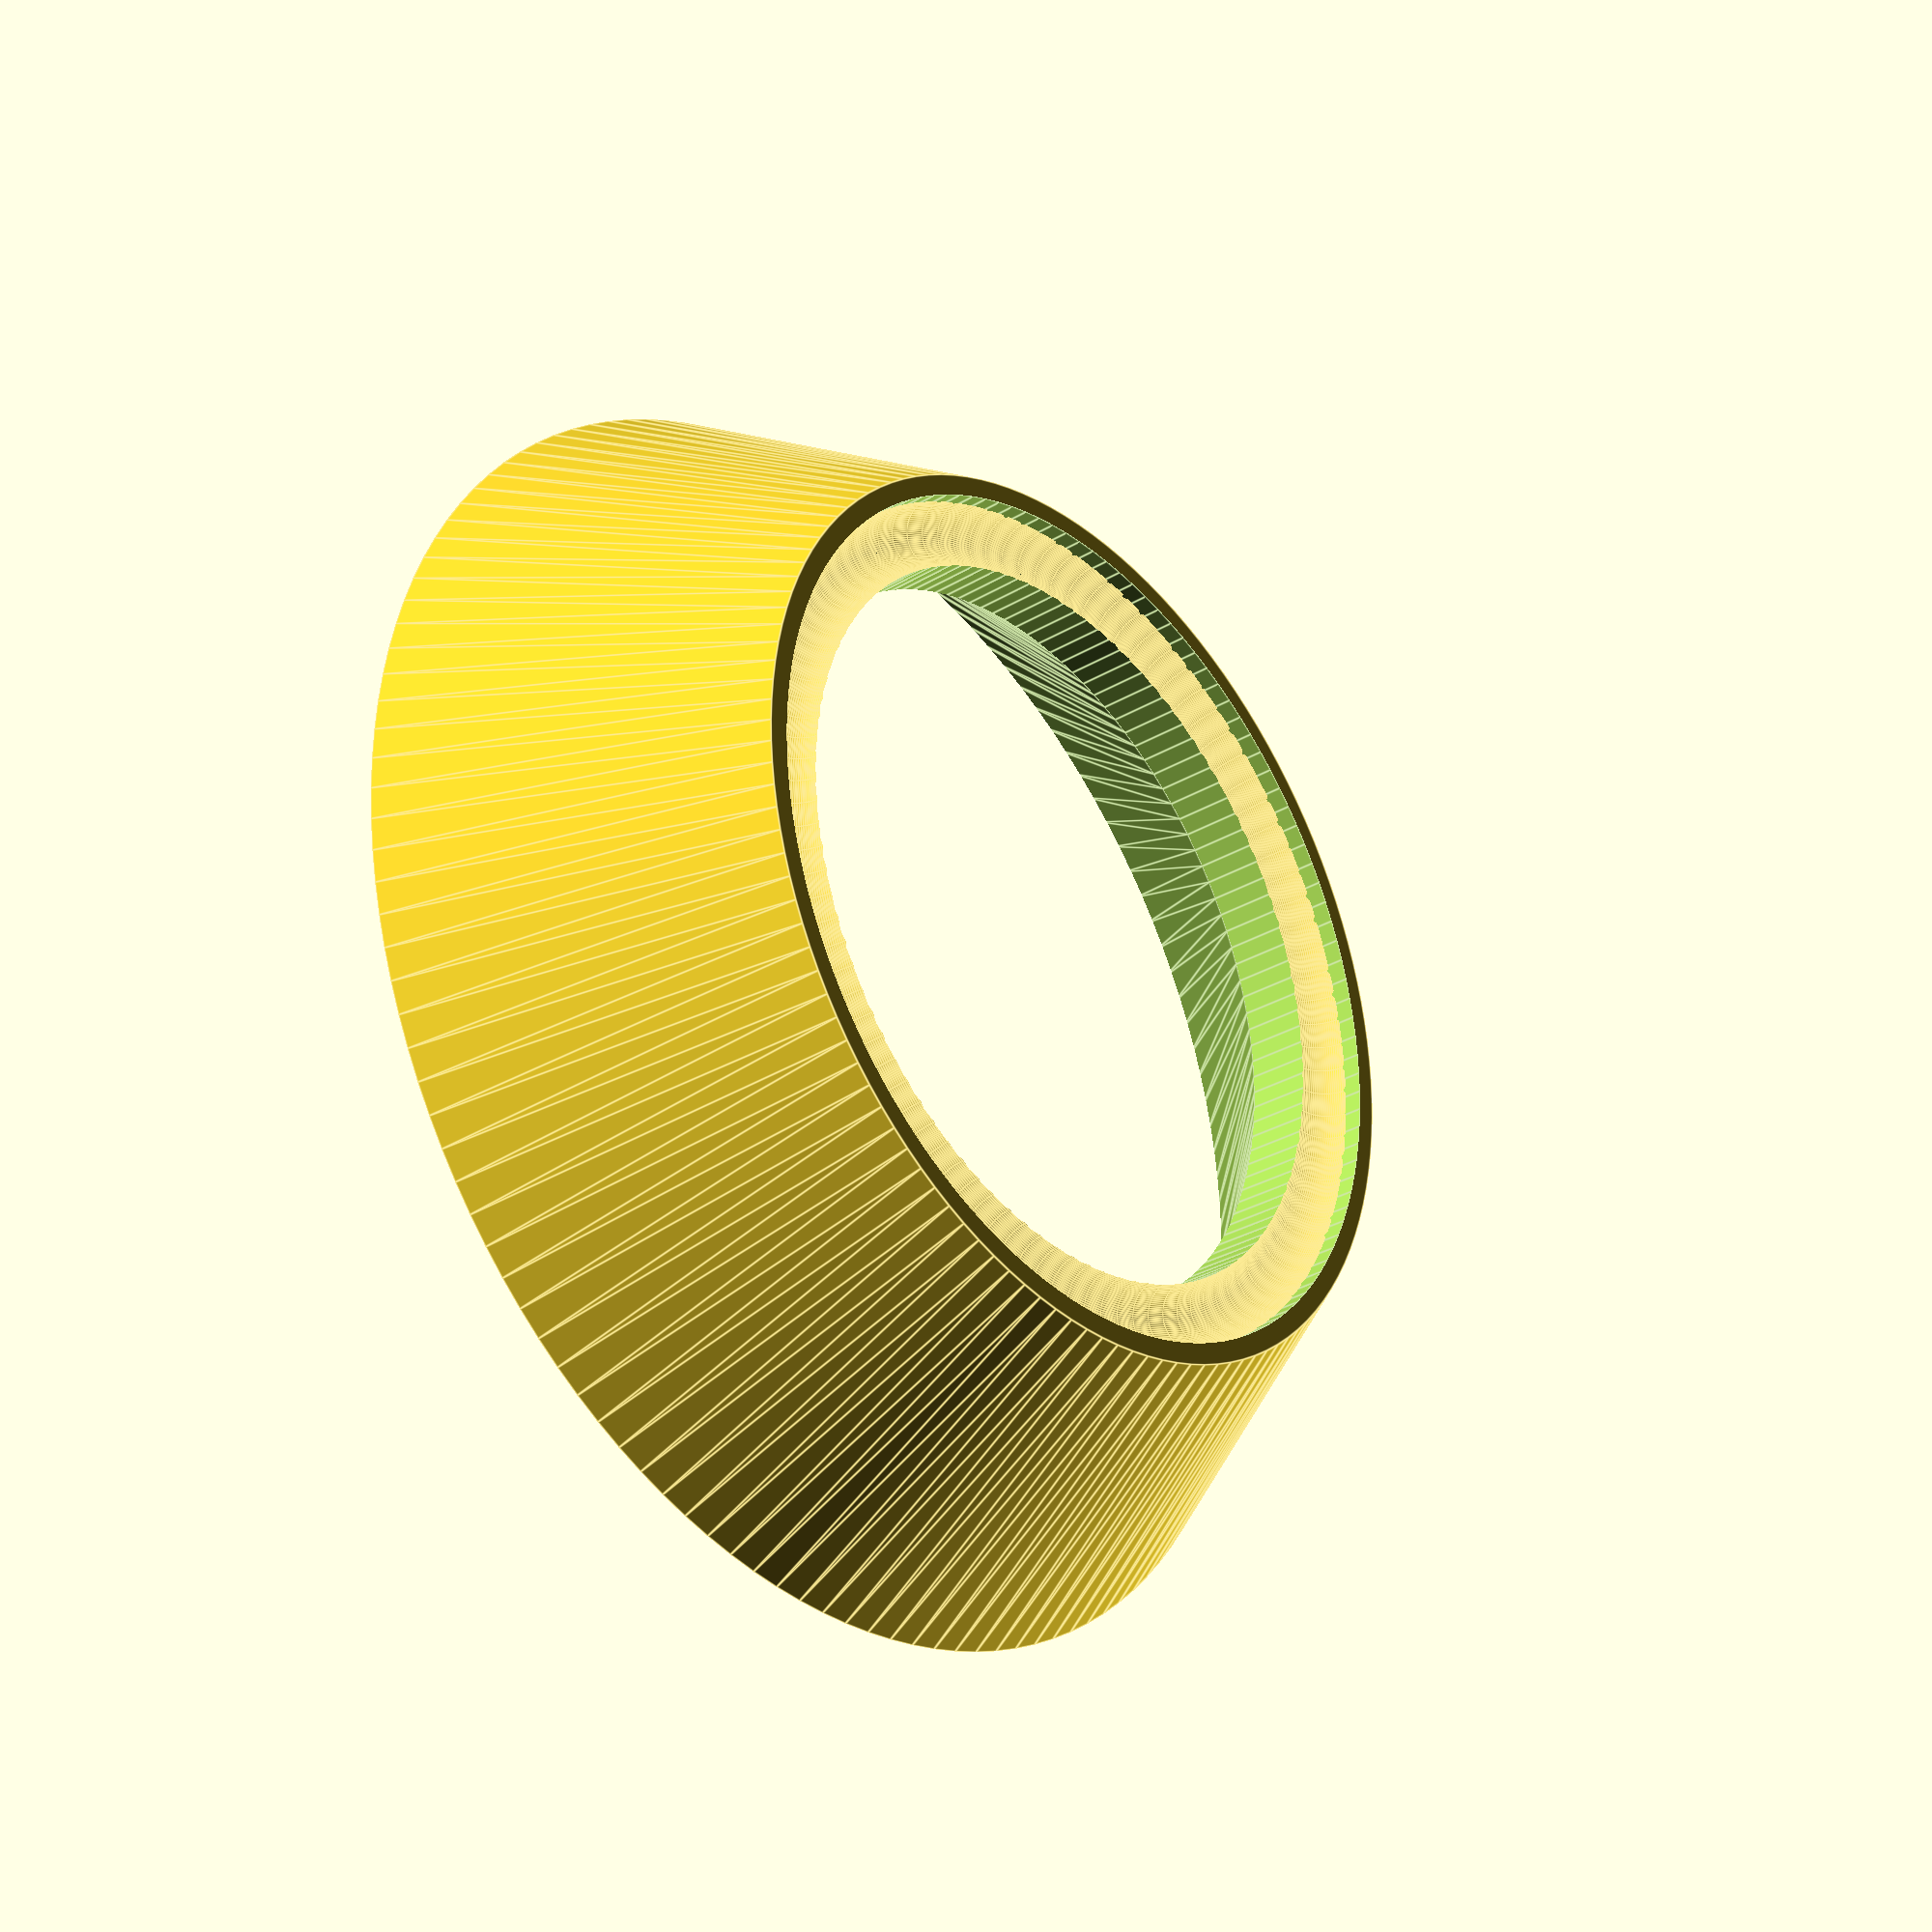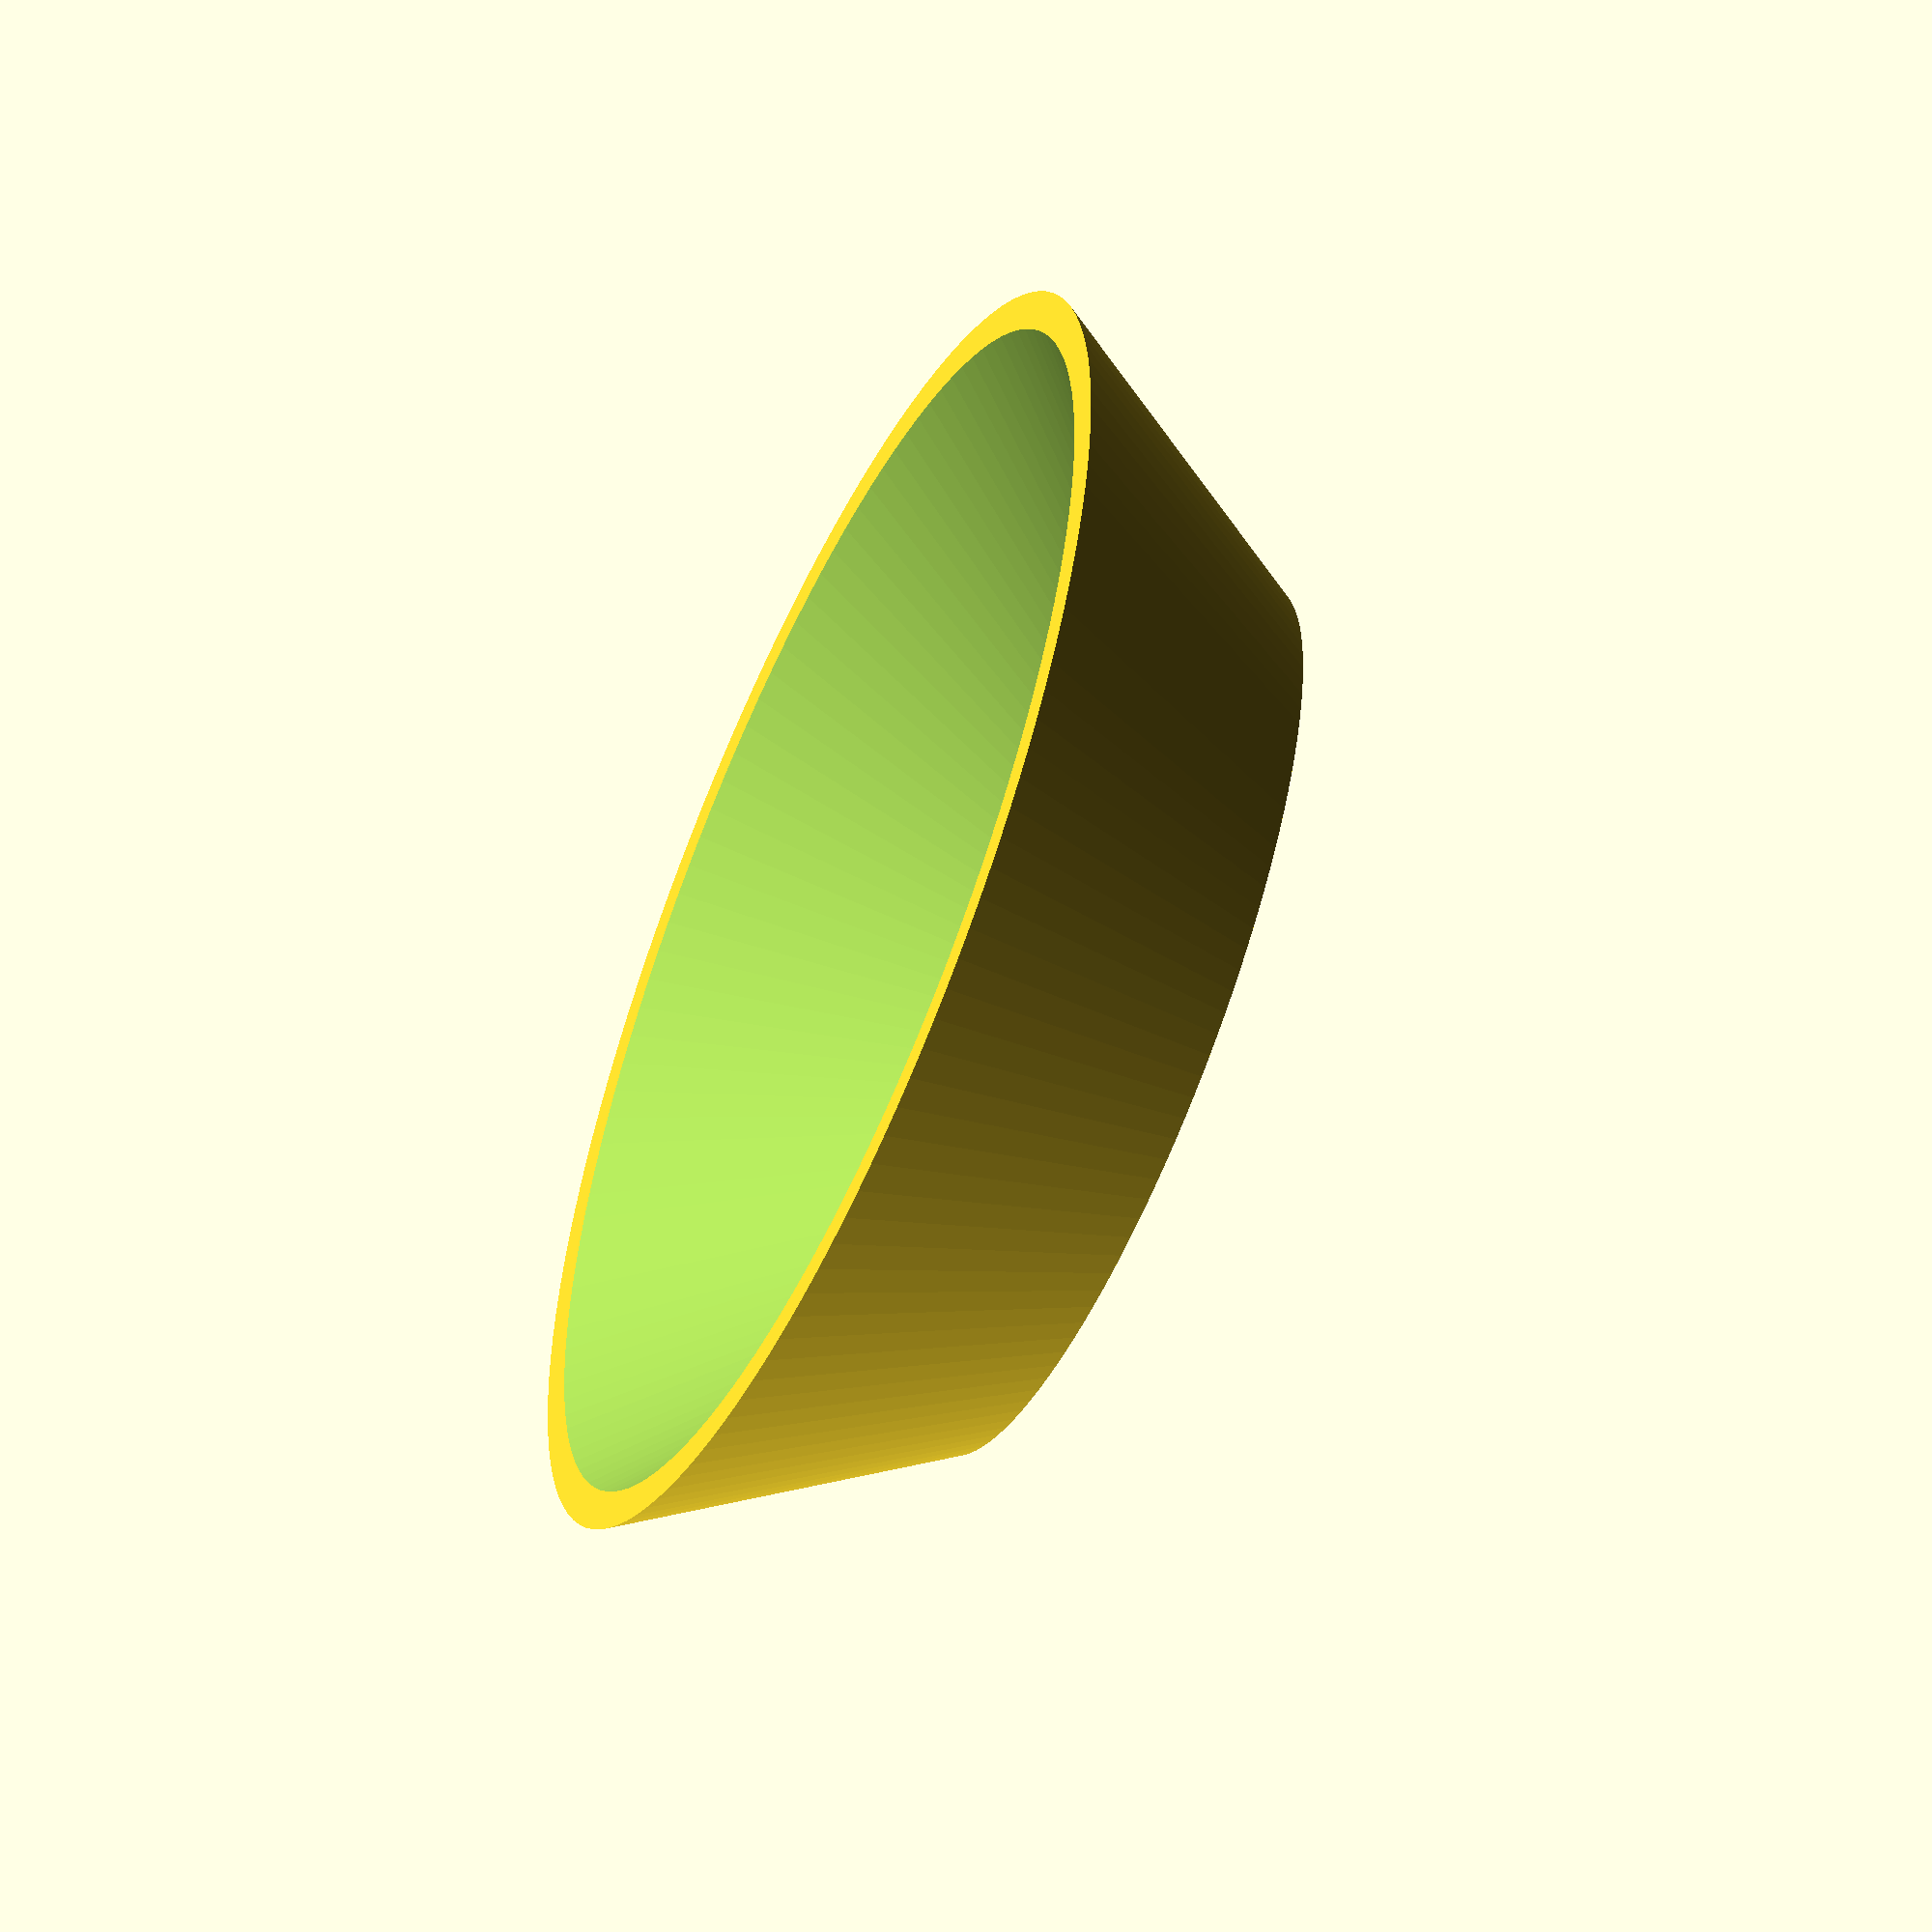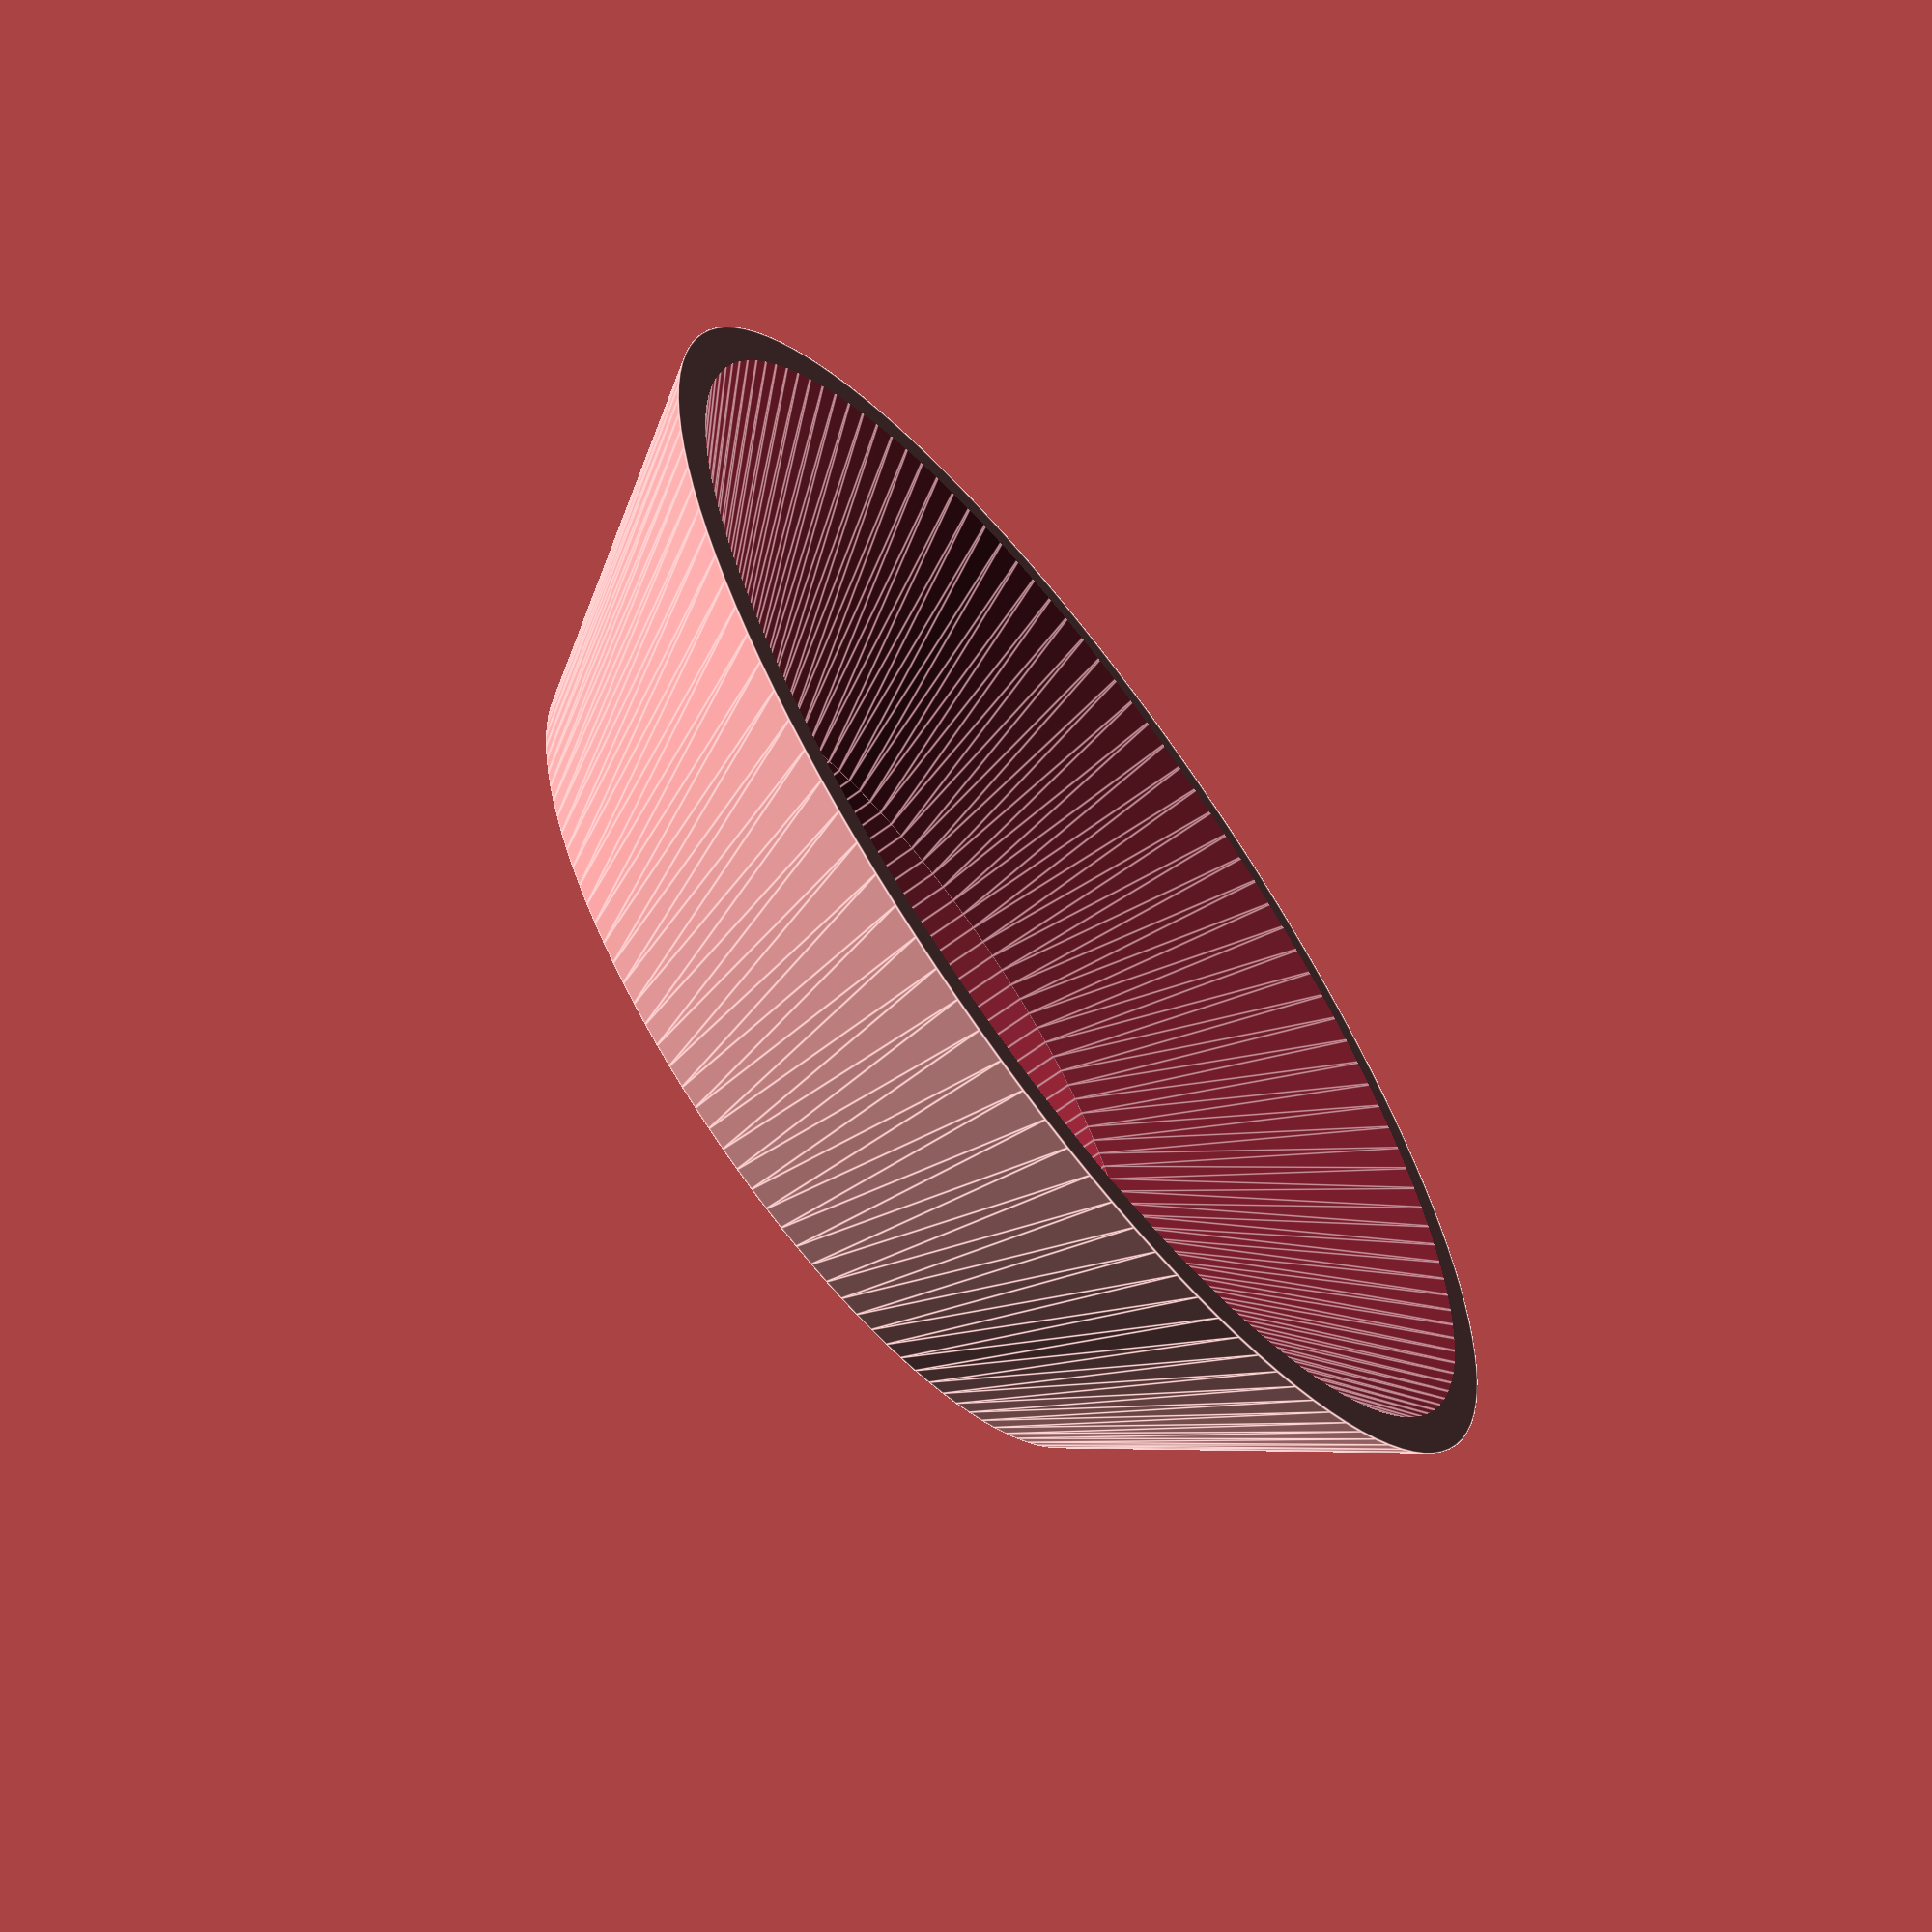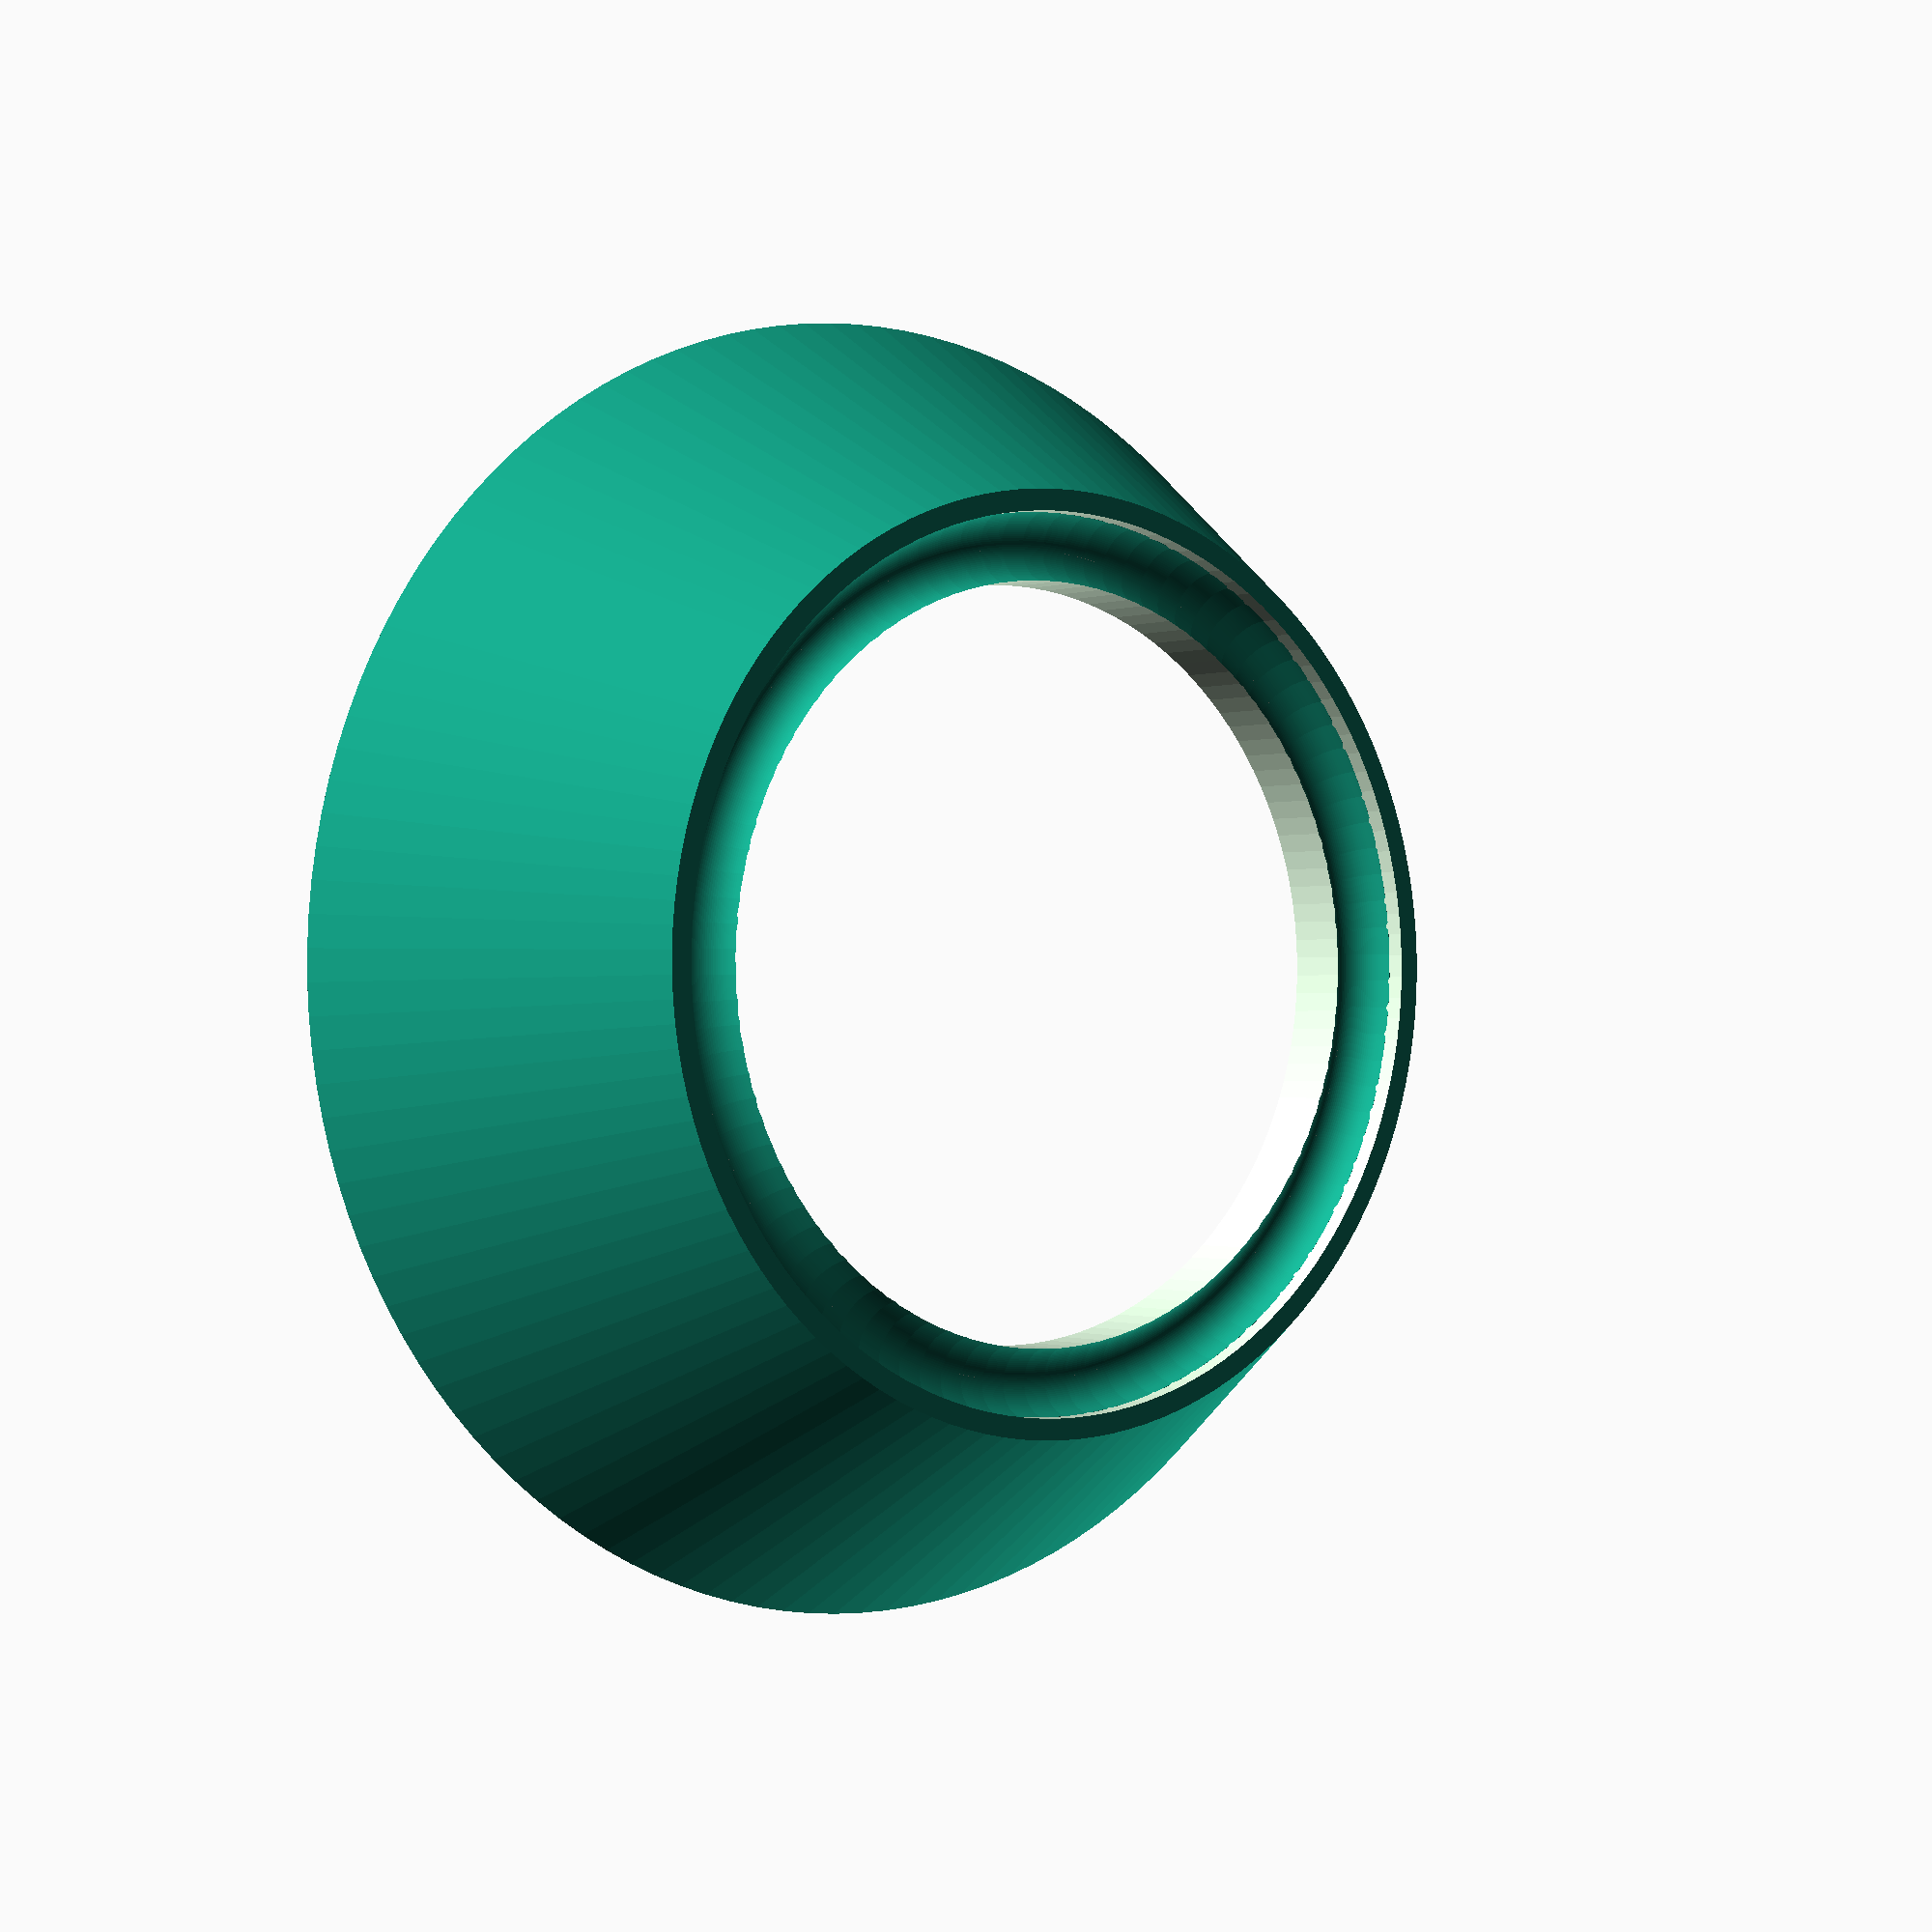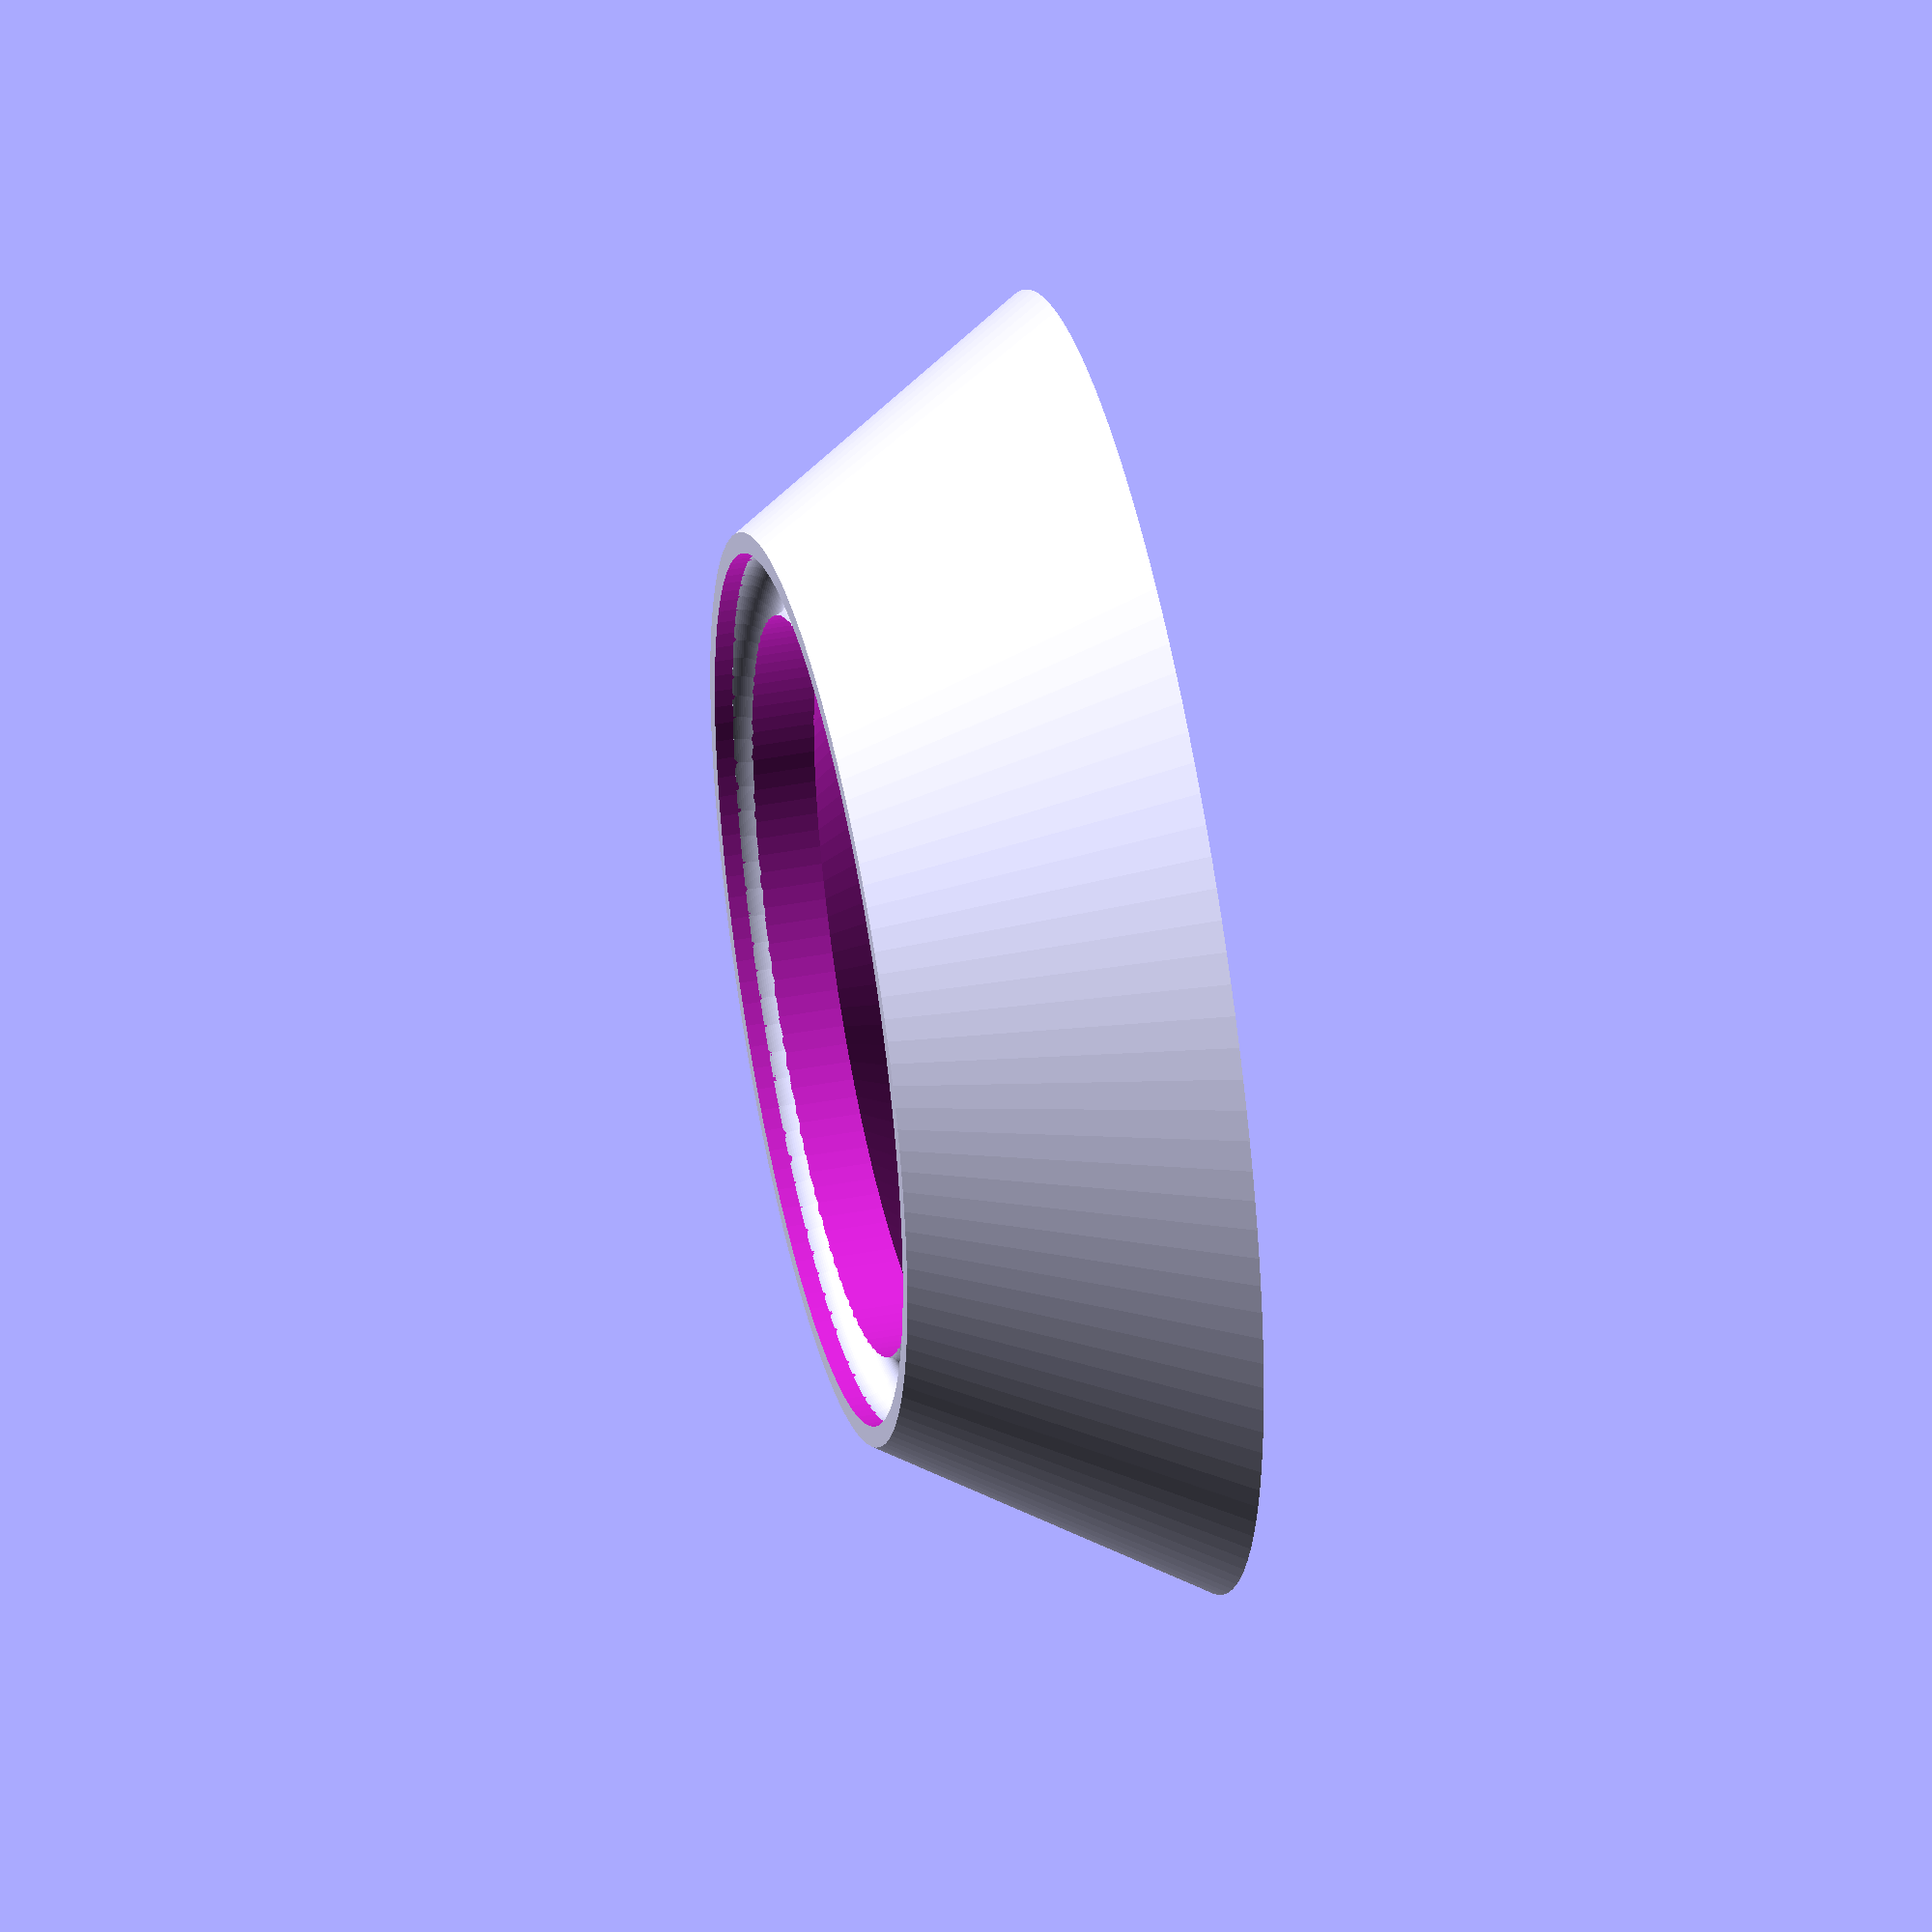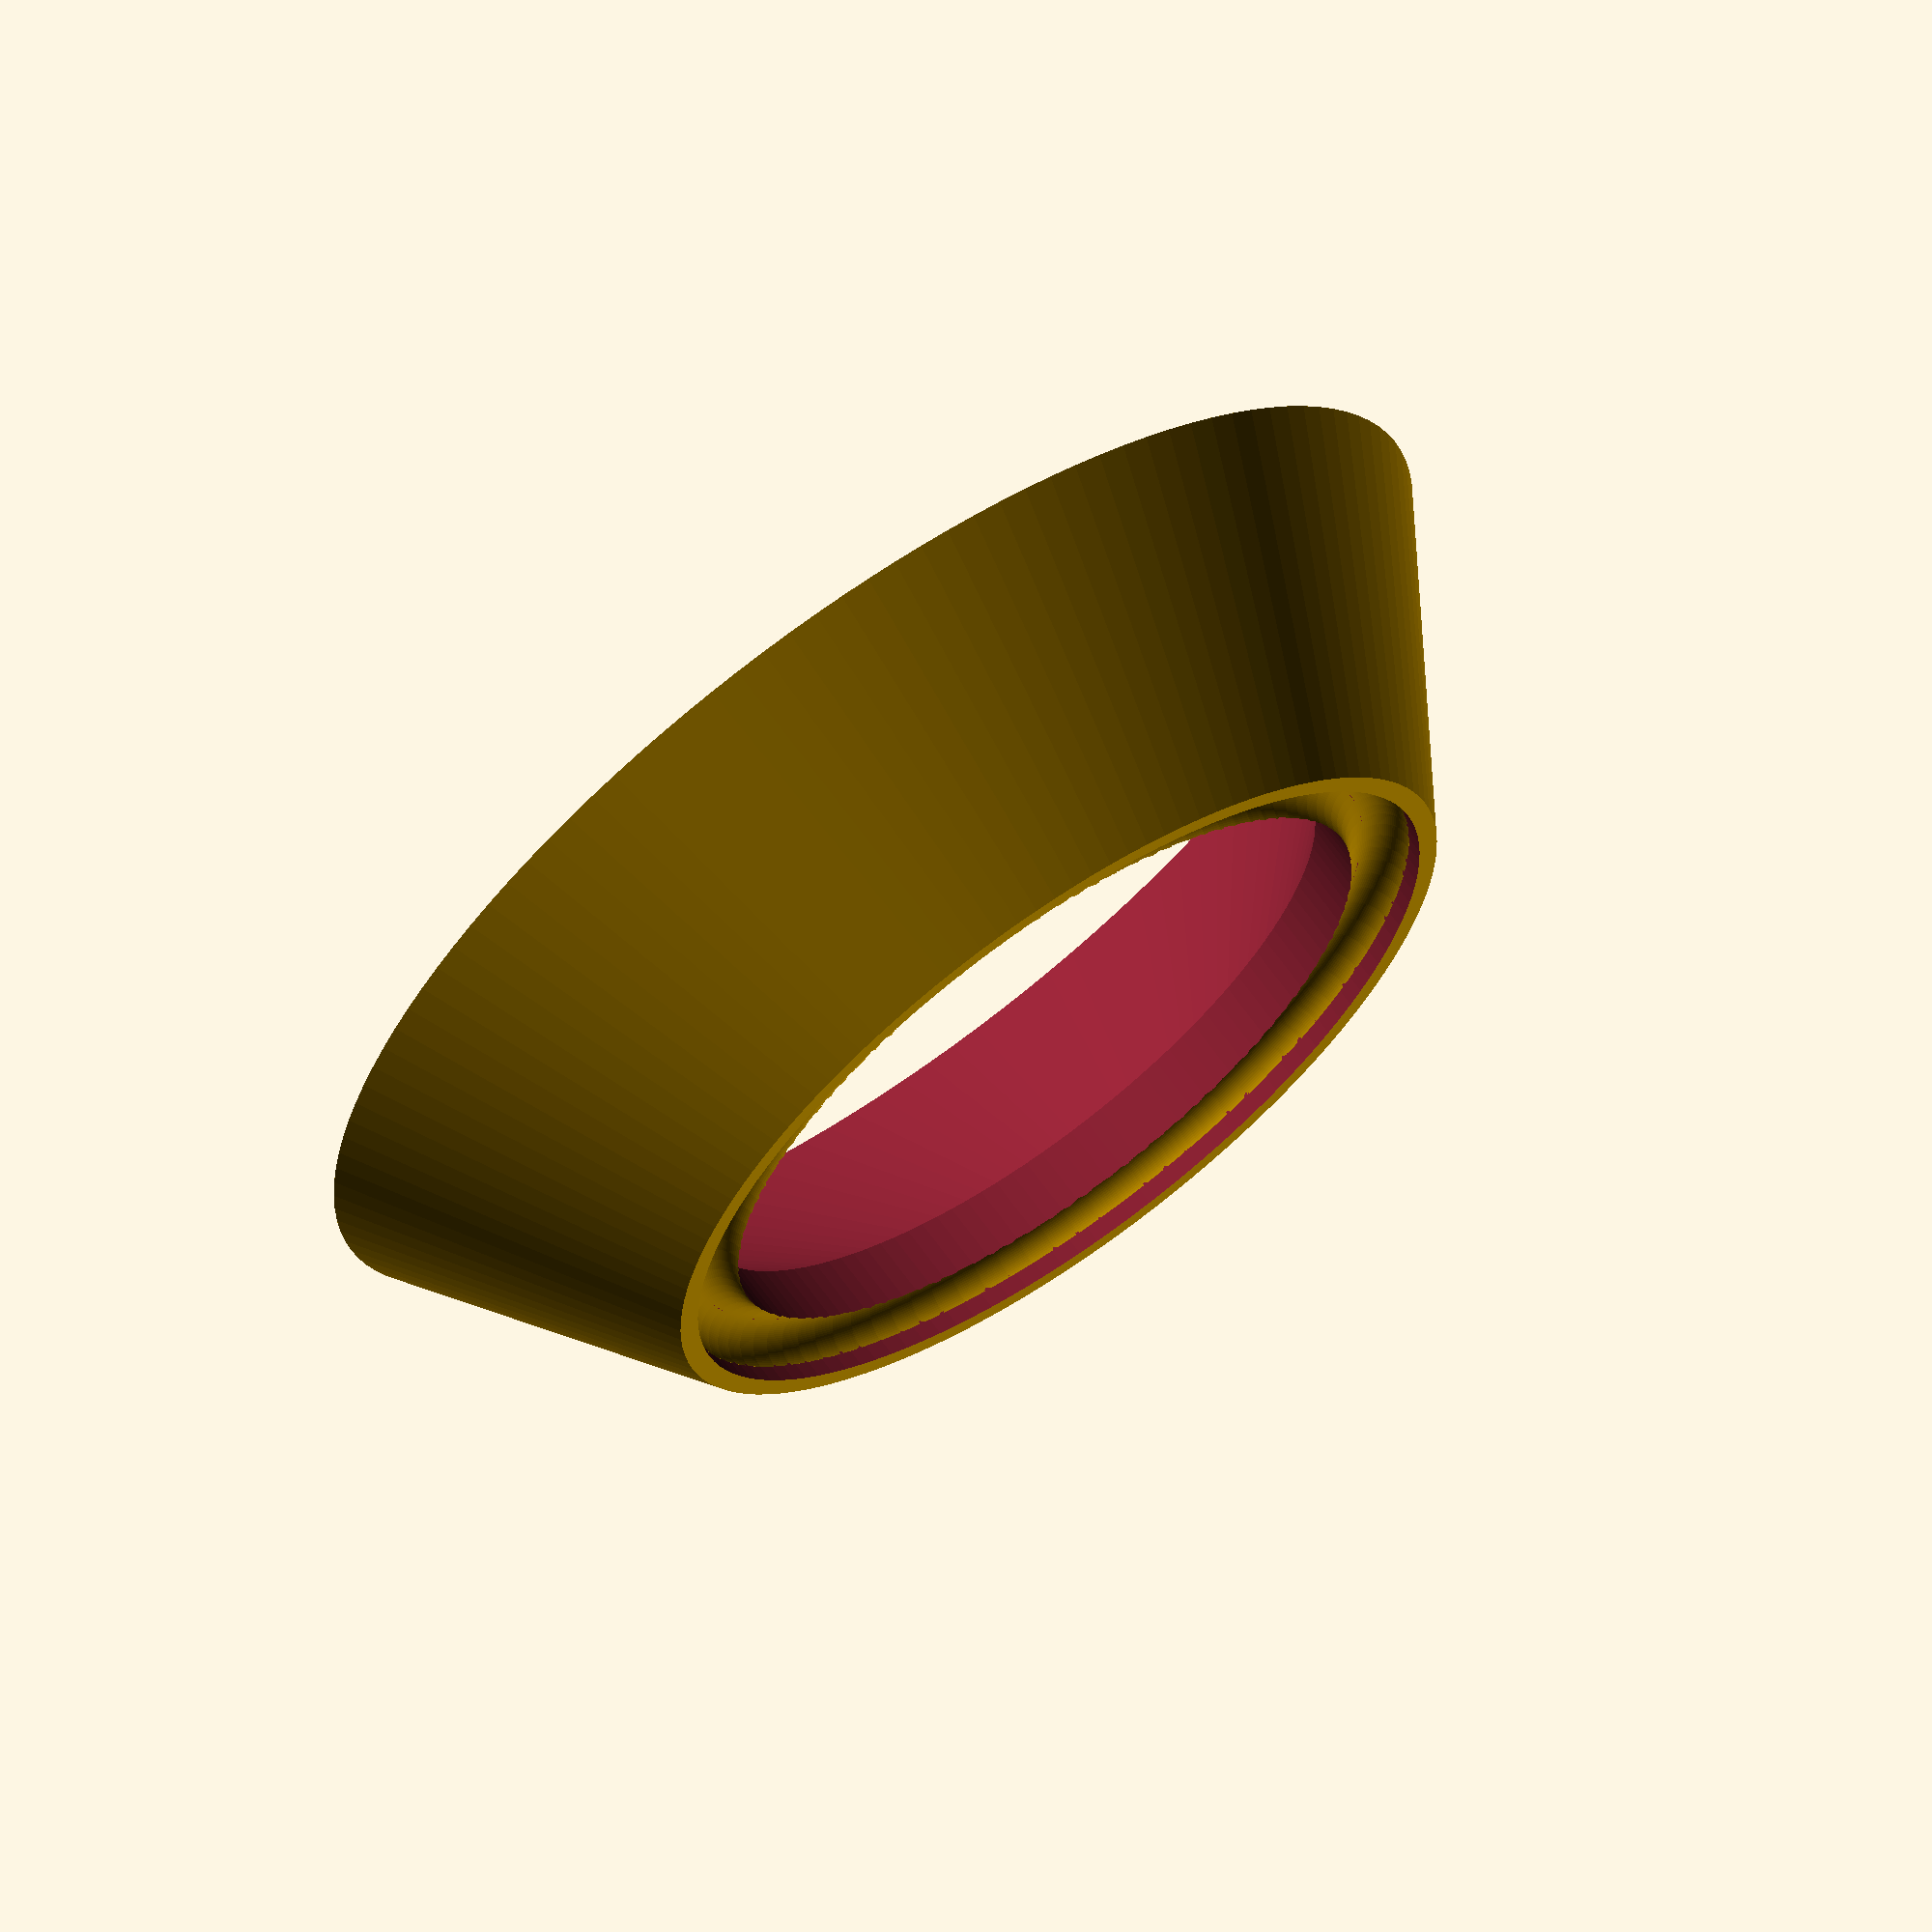
<openscad>
$fn=128;

// Default values are correct for MCAL. Can be changed in separate file.
$r = 24.7;
$basketRimR = 2.2;
$funnelHeight = 20;
$insideHeight = 4.5;
$funnelR = 13;
$wallThickness = 1.4;
$eps = 0.01;
$extraHeight = 1.2;

// Set parameters specific to basket
setParameters();

r = $r;
basketRimR = $basketRimR;
funnelHeight = $funnelHeight;
insideHeight = $insideHeight;
funnelR = $funnelR;
wallThickness = $wallThickness;
eps = $eps;
extraHeight = $extraHeight;

outerR = r + 2*basketRimR;

difference(){
    translate([0,0,extraHeight])
    union(){
        // Create funnel structure, leaving room for the rim section
        translate([0,0,-extraHeight])
        difference () {
            cylinder(funnelHeight + extraHeight, outerR + wallThickness, outerR + funnelR + wallThickness);
            translate([0,0,insideHeight + extraHeight]) cylinder(funnelHeight + extraHeight - insideHeight + eps, r, outerR + funnelR);
            translate([0,0,-eps]) cylinder(basketRimR + extraHeight +eps, outerR, outerR);
        }
        
        // Add rim section
        rotate_extrude(convexity = 10, $fn = 100)
        translate([r+basketRimR, 0, 0])
        difference(){
                union(){
                    basketRimOuterR = basketRimR + wallThickness;
    
                    polygon(points=[[-basketRimR, 0],[-basketRimR, insideHeight],[-basketRimR + wallThickness, insideHeight],[-basketRimR + wallThickness, 0]]);
                    circle(r = basketRimOuterR, $fn = 100);
                }
                union(){
                    circle(r = basketRimR, $fn = 100);
                    removeFromRim();
                }
            translate([-100,-200,0])
            square(200,200);
        }
    }
    
    // Cut out anything extra on the inside, along with some margin
    translate([0,0,-eps])
    union(){
        //translate([0,0,-eps]) cube([50,50,50]);
        //cylinder(basketRimR, r+basketRimR,r+basketRimR);
        cylinder(funnelHeight+extraHeight+eps,r+0.05-2*eps,r+0.05-2*eps);
    }
}

</openscad>
<views>
elev=210.8 azim=316.0 roll=49.4 proj=p view=edges
elev=57.3 azim=149.3 roll=65.7 proj=o view=wireframe
elev=63.6 azim=115.5 roll=307.1 proj=p view=edges
elev=0.8 azim=52.3 roll=142.5 proj=p view=solid
elev=315.8 azim=124.2 roll=257.7 proj=o view=wireframe
elev=294.2 azim=217.1 roll=144.8 proj=o view=solid
</views>
